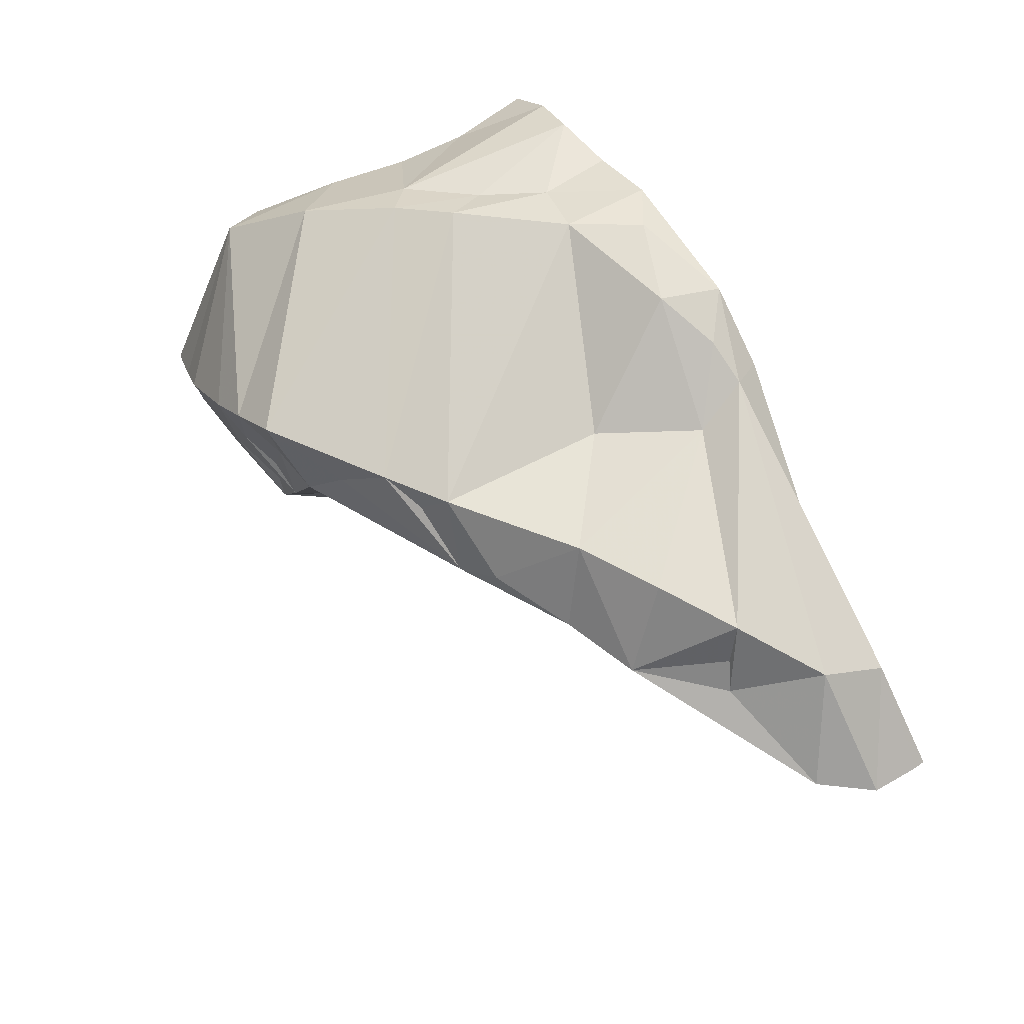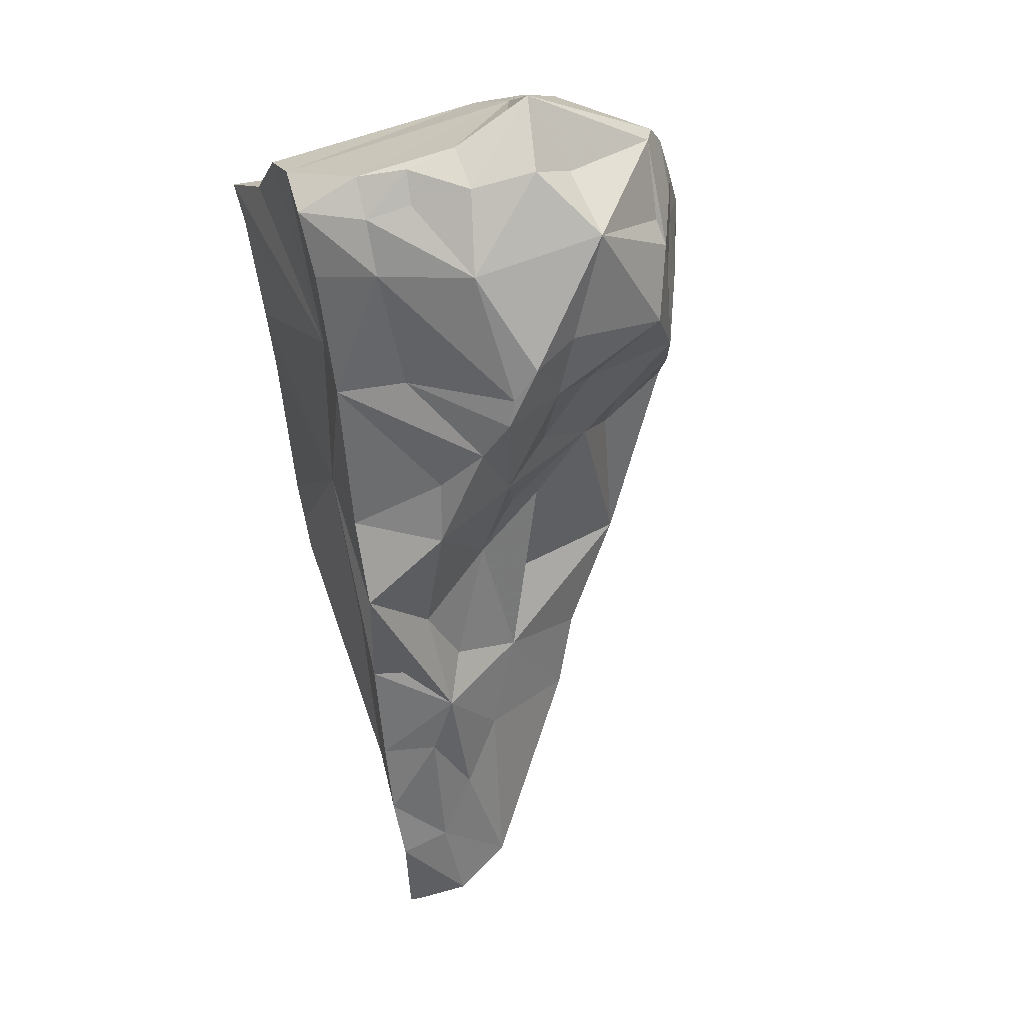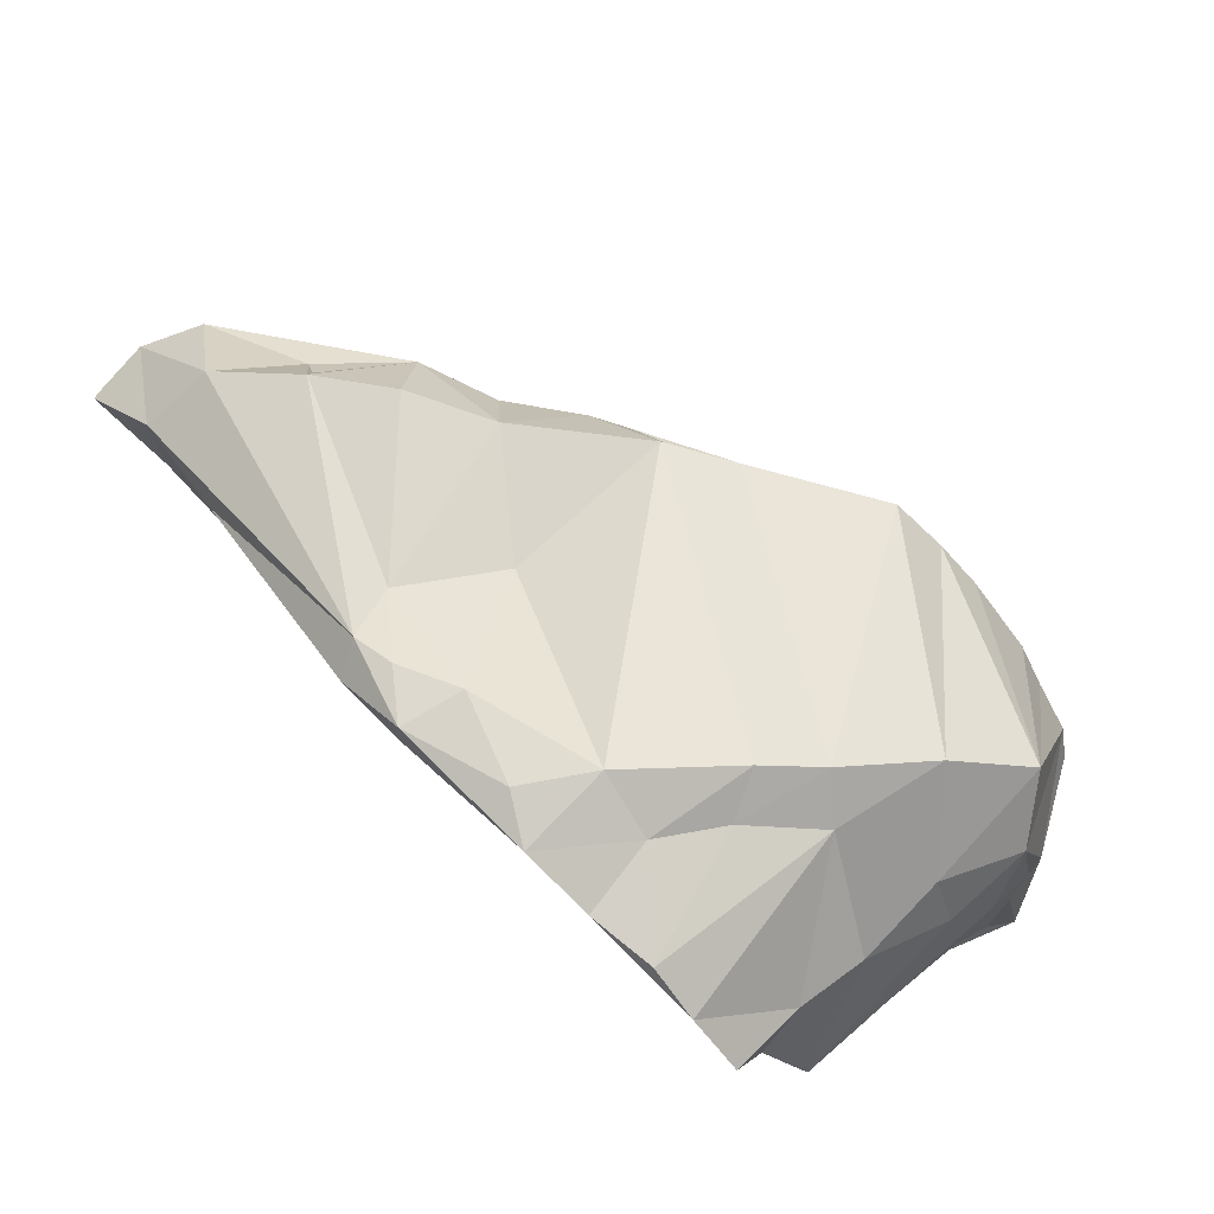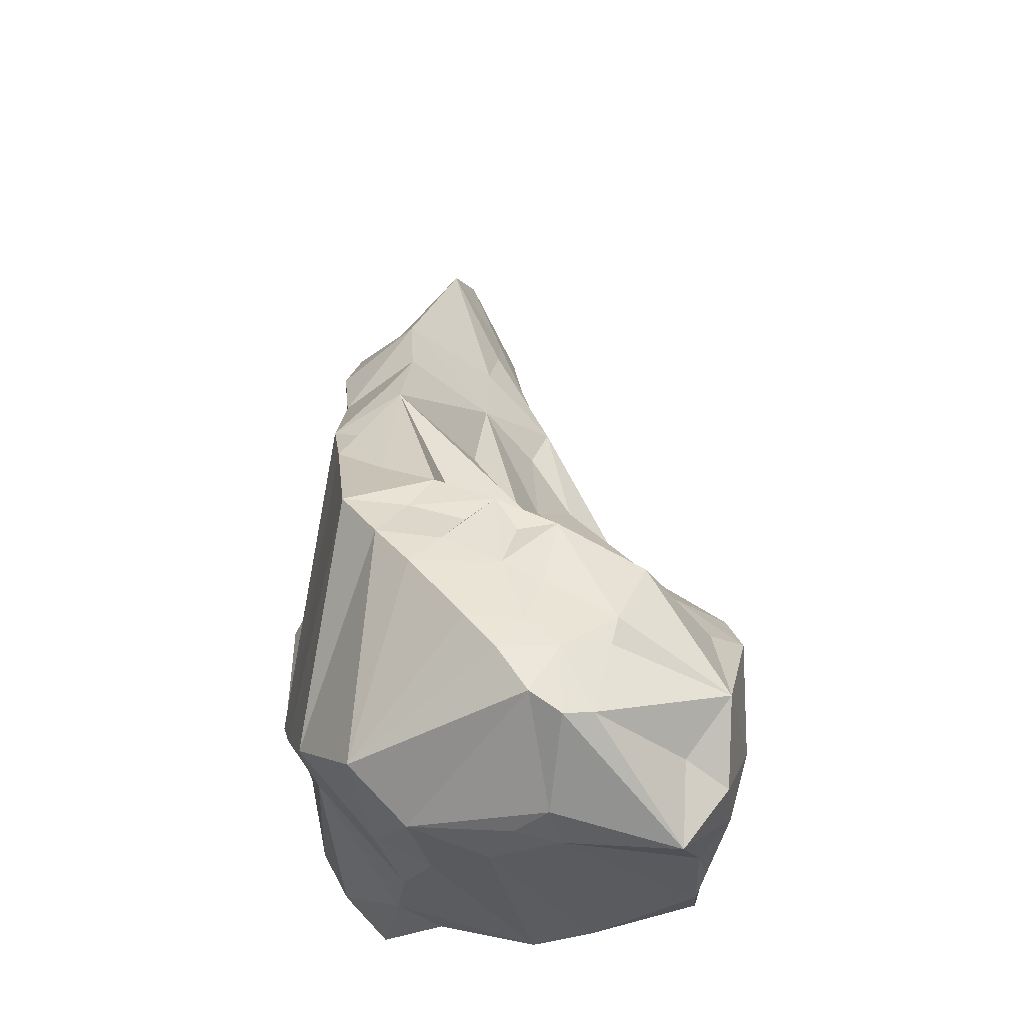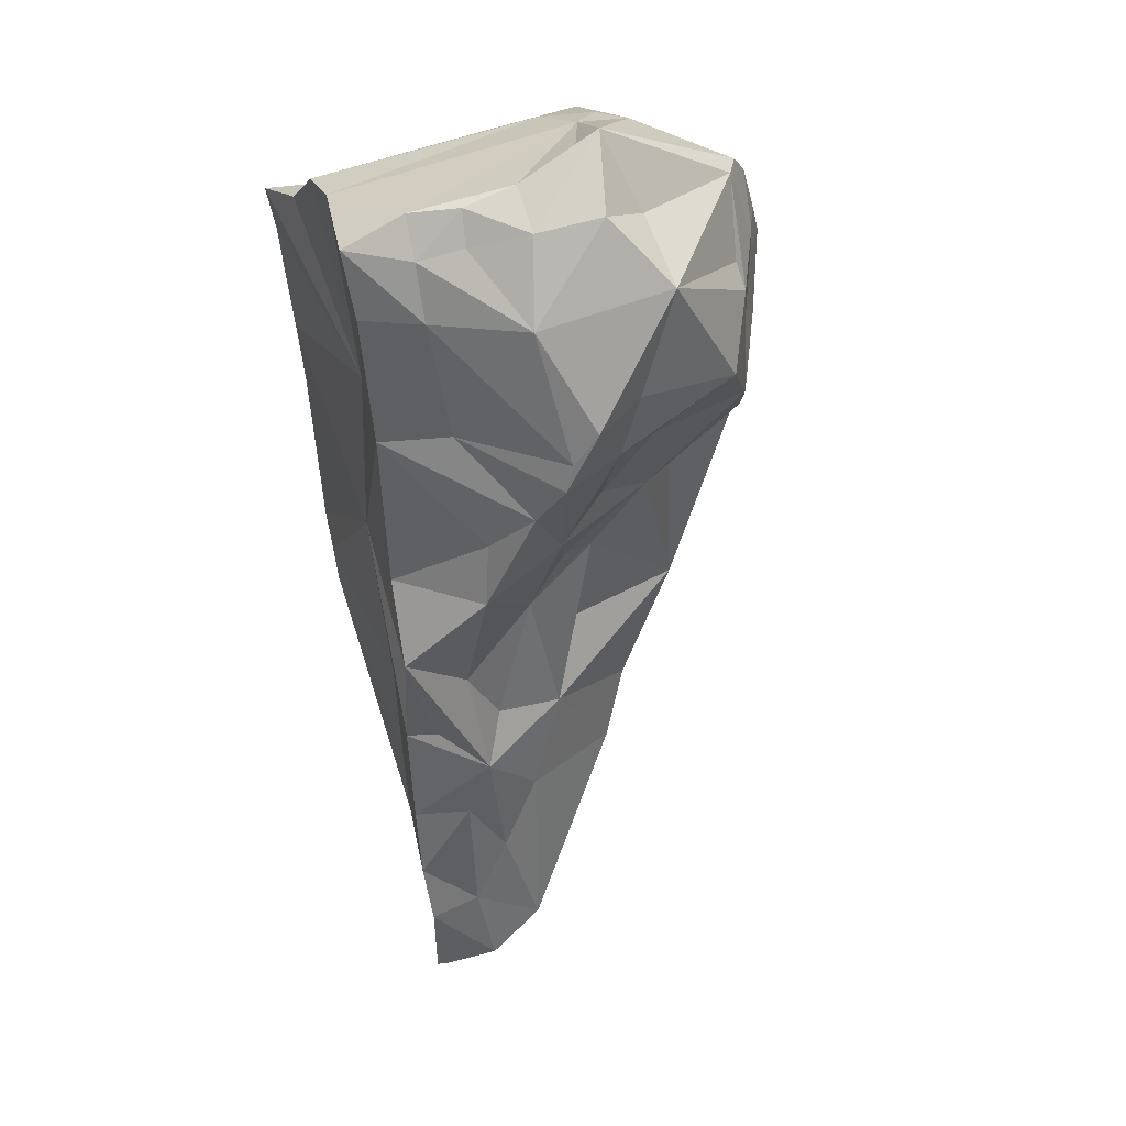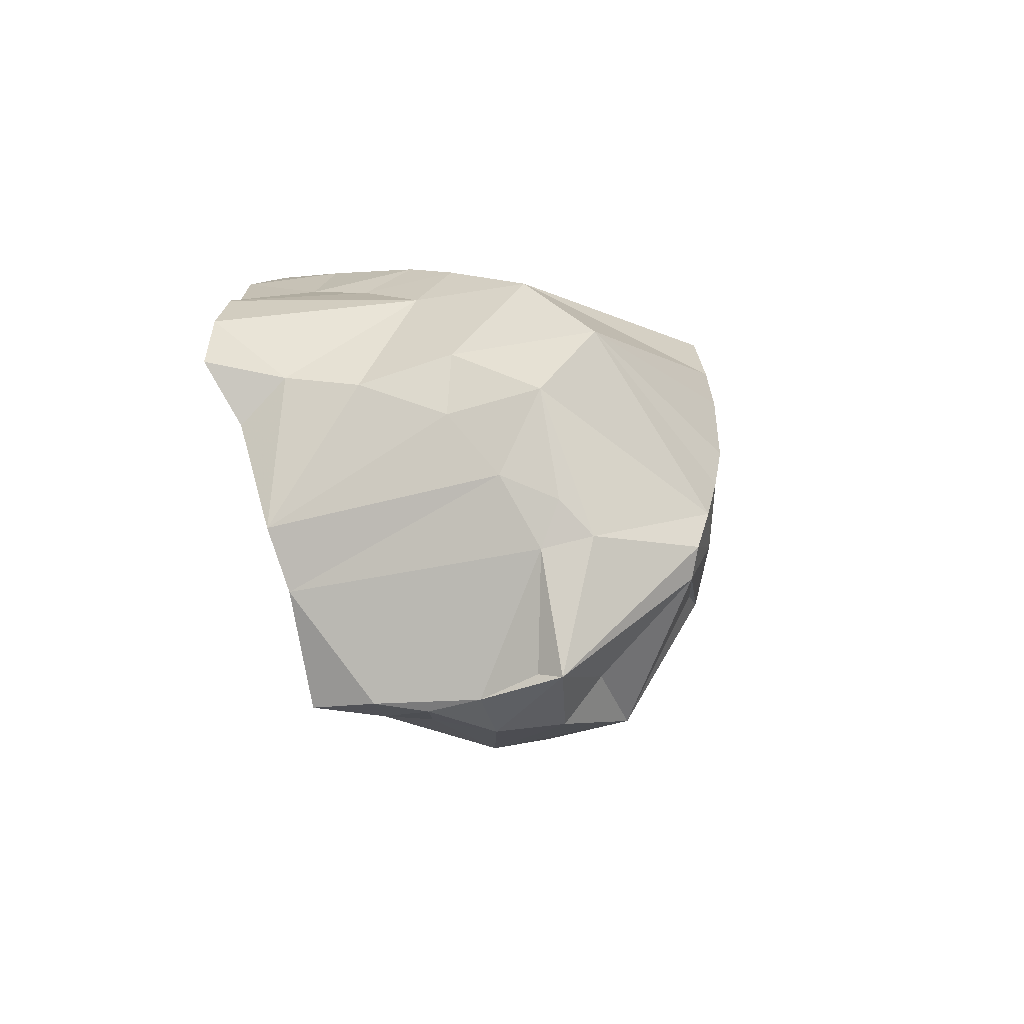
<metadata>
{"format":"obj","ext":"obj","renderer":"f3d","projection":"perspective","resolution":1024,"background":"white","views":[{"elev":67.6,"azim":-112.1,"up":"+Z"},{"elev":-73.4,"azim":108.9,"up":"+Z"},{"elev":69.0,"azim":53.8,"up":"+Z"},{"elev":60.5,"azim":92.9,"up":"+Y"},{"elev":-68.9,"azim":106.9,"up":"+Z"},{"elev":-4.3,"azim":105.3,"up":"+Z"}]}
</metadata>
<code>
g Alpha_147_Hull
o Alpha_147_Hull
v 2.398 7.423 12.77
v 1.412 7.532 11.66
v 2.165 7.649 11.79
v 1.397 7.593 12.07
v 1.158 6.868 14.79
v -0.9448 7.829 14.61
v -1.567 7.233 14.37
v -0.1278 7.781 12.57
v 0.8791 7.896 12.3
v 0.4045 7.464 12.39
v -1.614 6.641 14.03
v -0.8566 6.695 13.69
v 5.316 9.476 13.37
v 5.257 10.24 13.56
v 5.083 9.444 13.89
v -1.111 6.793 12.83
v -0.5823 7.431 12.73
v -0.4198 6.96 12.62
v -0.16 6.86 13.5
v 5.379 9.933 12.86
v 5.343 10.27 12.27
v 5.316 10.41 12.66
v 4.679 11.4 12.3
v 5.42 10.46 11.26
v 4.629 11.34 12.05
v 5.237 10.67 12.37
v -0.7882 8.732 14.02
v -2.299 7.563 13.68
v -1.299 7.998 14.03
v 4.519 11.46 12.58
v 0.06616 8.505 13.2
v -0.6979 8.034 13.22
v 3.334 10.18 11.02
v 3.107 10.94 11.64
v 4.133 10.7 10.89
v 1.831 8.404 11.47
v 0.3188 8.008 12.71
v 5.267 8.853 11.04
v 5.147 8.284 11
v 4.904 8.822 10.93
v 2.308 9.568 12.07
v 2.808 10.17 11.7
v 2.829 9.873 11.32
v 4.412 8.747 10.92
v 4.175 9.56 10.65
v 4.896 9.231 10.91
v 3.941 11.19 11.93
v 3.702 11.2 11.87
v 2.352 8.587 11.4
v 3.825 11.34 12.65
v 4.151 11.46 12.85
v 4.077 11.39 12.34
v 0.919 7.327 14.6
v 0.5119 7.206 12.3
v 0.7881 7.099 13.23
v 1.285 8.602 12.62
v 5.504 8.011 12.46
v 5.425 8.177 11.94
v -1.102 7.937 14.26
v 1.989 9.114 11.92
v 2.084 7.262 15.08
v 1.553 6.966 14.94
v 1.313 8.225 14.47
v 5.198 8.68 13.65
v 4.403 8.92 14.48
v 5.206 8.04 13.73
v -1.713 7.134 13.17
v -1.219 7.578 13.15
v -2.525 7.042 13.51
v -1.711 6.695 13
v -2.447 6.583 13.38
v -2.421 6.486 13.36
v 1.647 6.663 14.61
v 1.346 6.615 14.63
v 5.192 9.291 10.98
v 4.875 9.767 10.81
v 5.225 9.736 11.08
v 0.2794 8.817 14.59
v -0.3647 8.333 14.7
v 2.012 6.708 15.01
v 2.011 6.704 14.67
v 4.454 7.22 14.55
v 4.887 7.26 14.29
v 3.964 8.305 14.65
v 3.702 7.716 14.73
v 3.743 8.651 14.89
v 3.157 7.726 15.01
v 3.77 7.871 12.42
v 5.318 7.358 13.88
v 5.261 7.673 13.34
v 1.147 9.74 14.57
v 0.7141 9.798 13.98
v 0.4608 9.544 14.12
v 1.731 9.06 12.41
v 1.632 10.17 14.46
v 1.29 9.95 14.31
v 3.472 7.986 11.42
v 2.711 10.97 12.41
v 2.788 10.98 12.75
v 3.233 11.22 12.86
v -0.1486 9.08 13.95
v 1.625 9.276 12.79
v 0.7926 8.766 13.28
v 2.579 11 14.28
v 4.067 9.125 14.77
v 4.484 9.899 14.56
v 1.959 10.5 14
v 2.215 10.78 13.51
v 2.806 9.404 10.82
v 2.574 9.073 11.05
v 4.689 10.6 11.26
v 3.363 11.16 12.5
v 2.327 10.38 12.78
v 2.095 9.929 12.64
v 1.938 10.12 13.42
v 2.571 10.93 13.71
v 2.447 10.89 12.96
v 2.717 10.98 13.2
v 5.318 10.23 11.28
v 3.008 11.17 13.39
v 4.874 10.6 14.06
v 3.224 9.8 10.7
v 3.394 8.628 11.22
v 4.558 8.216 11.1
v 4.828 10.33 10.88
v 3.289 6.919 14.92
v 2.97 11.18 13.95
v 3.31 11.31 13.64
v 3.861 11.45 13.14
v 3.885 7.057 14.64
v 3.02 9.523 10.77
v 2.869 7.095 15.05
f -132 -131 -130
f -132 -129 -131
f -128 -127 -126
f -131 -125 -124
f -123 -125 -131
f -128 -126 -122
f -128 -122 -121
f -120 -119 -118
f -117 -116 -115
f -114 -117 -115
f -113 -112 -111
f -110 -109 -108
f -107 -109 -110
f -106 -105 -104
f -103 -107 -110
f -102 -101 -106
f -100 -99 -98
f -131 -124 -97
f -96 -124 -125
f -95 -94 -93
f -104 -105 -126
f -92 -91 -90
f -93 -89 -88
f -87 -93 -88
f -86 -98 -85
f -119 -107 -103
f -111 -107 -119
f -84 -130 -97
f -83 -82 -81
f -80 -127 -128
f -79 -129 -132
f -78 -79 -132
f -129 -79 -131
f -123 -131 -79
f -77 -124 -96
f -130 -131 -97
f -113 -76 -75
f -113 -120 -76
f -116 -125 -115
f -125 -123 -79
f -115 -125 -79
f -78 -115 -79
f -78 -114 -115
f -74 -106 -104
f -106 -74 -127
f -92 -90 -73
f -72 -80 -71
f -72 -70 -80
f -69 -68 -67
f -116 -117 -66
f -116 -66 -65
f -66 -64 -105
f -65 -66 -105
f -63 -62 -64
f -63 -64 -66
f -62 -122 -64
f -61 -122 -62
f -61 -63 -122
f -61 -62 -63
f -78 -132 -60
f -114 -121 -117
f -69 -76 -120
f -99 -85 -98
f -117 -121 -63
f -117 -63 -66
f -121 -122 -63
f -78 -60 -59
f -58 -87 -57
f -58 -57 -56
f -55 -54 -80
f -104 -127 -74
f -104 -126 -127
f -78 -59 -114
f -71 -80 -128
f -60 -53 -59
f -52 -53 -60
f -59 -128 -121
f -59 -121 -114
f -128 -59 -53
f -71 -128 -53
f -54 -127 -80
f -72 -71 -53
f -51 -50 -68
f -49 -51 -68
f -48 -49 -47
f -46 -48 -47
f -126 -64 -122
f -105 -64 -126
f -45 -44 -50
f -43 -44 -45
f -60 -132 -52
f -101 -65 -105
f -101 -105 -106
f -101 -125 -65
f -116 -65 -125
f -42 -41 -40
f -77 -73 -97
f -39 -73 -77
f -38 -37 -42
f -36 -130 -84
f -106 -127 -54
f -35 -34 -33
f -48 -51 -49
f -55 -32 -106
f -55 -106 -54
f -31 -102 -30
f -70 -55 -80
f -29 -28 -27
f -40 -32 -55
f -41 -32 -40
f -70 -42 -55
f -42 -40 -55
f -77 -97 -124
f -38 -26 -41
f -37 -38 -41
f -41 -26 -25
f -42 -37 -41
f -32 -102 -106
f -31 -30 -41
f -102 -32 -41
f -30 -102 -41
f -24 -73 -90
f -24 -23 -73
f -108 -98 -86
f -22 -98 -108
f -77 -102 -31
f -39 -77 -31
f -102 -77 -96
f -125 -102 -96
f -125 -101 -102
f -33 -83 -21
f -20 -19 -18
f -41 -18 -19
f -17 -16 -25
f -15 -16 -17
f -56 -14 -112
f -75 -95 -112
f -15 -13 -16
f -31 -41 -19
f -16 -20 -18
f -16 -18 -25
f -31 -19 -39
f -19 -73 -39
f -19 -92 -73
f -25 -18 -41
f -56 -109 -14
f -28 -68 -27
f -14 -109 -112
f -76 -45 -75
f -12 -119 -103
f -82 -12 -103
f -81 -85 -83
f -90 -100 -11
f -10 -23 -24
f -9 -45 -36
f -83 -85 -21
f -35 -33 -21
f -113 -111 -119
f -91 -99 -90
f -29 -17 -25
f -26 -29 -25
f -108 -85 -81
f -86 -85 -108
f -81 -103 -110
f -22 -108 -109
f -22 -109 -8
f -132 -7 -52
f -81 -110 -108
f -81 -82 -103
f -17 -13 -15
f -111 -112 -107
f -69 -120 -118
f -17 -6 -13
f -33 -16 -13
f -34 -16 -33
f -5 -13 -6
f -99 -91 -35
f -100 -98 -11
f -88 -11 -98
f -23 -36 -84
f -23 -10 -36
f -38 -29 -26
f -38 -28 -29
f -119 -120 -113
f -29 -6 -17
f -29 -27 -6
f -13 -5 -33
f -5 -4 -33
f -12 -4 -5
f -6 -12 -5
f -6 -27 -12
f -4 -83 -33
f -12 -82 -4
f -82 -83 -4
f -20 -35 -19
f -91 -19 -35
f -112 -109 -107
f -85 -35 -21
f -99 -35 -85
f -16 -35 -20
f -16 -34 -35
f -76 -67 -43
f -76 -69 -67
f -75 -112 -113
f -95 -56 -112
f -58 -56 -95
f -68 -118 -27
f -3 -50 -51
f -3 -45 -50
f -130 -36 -132
f -45 -132 -36
f -92 -19 -91
f -10 -24 -2
f -69 -118 -68
f -38 -42 -47
f -38 -47 -28
f -7 -48 -46
f -49 -68 -28
f -47 -49 -28
f -118 -119 -12
f -118 -12 -27
f -7 -53 -52
f -7 -1 -53
f -1 -72 -53
f -1 -7 -46
f -76 -43 -45
f -67 -44 -43
f -50 -44 -67
f -51 -48 -3
f -67 -68 -50
f -90 -99 -100
f -46 -47 -42
f -46 -70 -72
f -46 -72 -1
f -70 -46 -42
f -3 -48 -7
f -132 -3 -7
f -132 -45 -3
f -23 -97 -73
f -23 -84 -97
f -11 -88 -2
f -8 -88 -98
f -8 -98 -22
f -95 -93 -58
f -87 -58 -93
f -57 -87 -88
f -57 -88 -8
f -57 -109 -56
f -57 -8 -109
f -24 -11 -2
f -24 -90 -11
f -89 -10 -2
f -88 -89 -2
f -45 -9 -75
f -93 -94 -89
f -9 -89 -94
f -36 -10 -89
f -9 -36 -89
f -75 -94 -95
f -75 -9 -94

</code>
